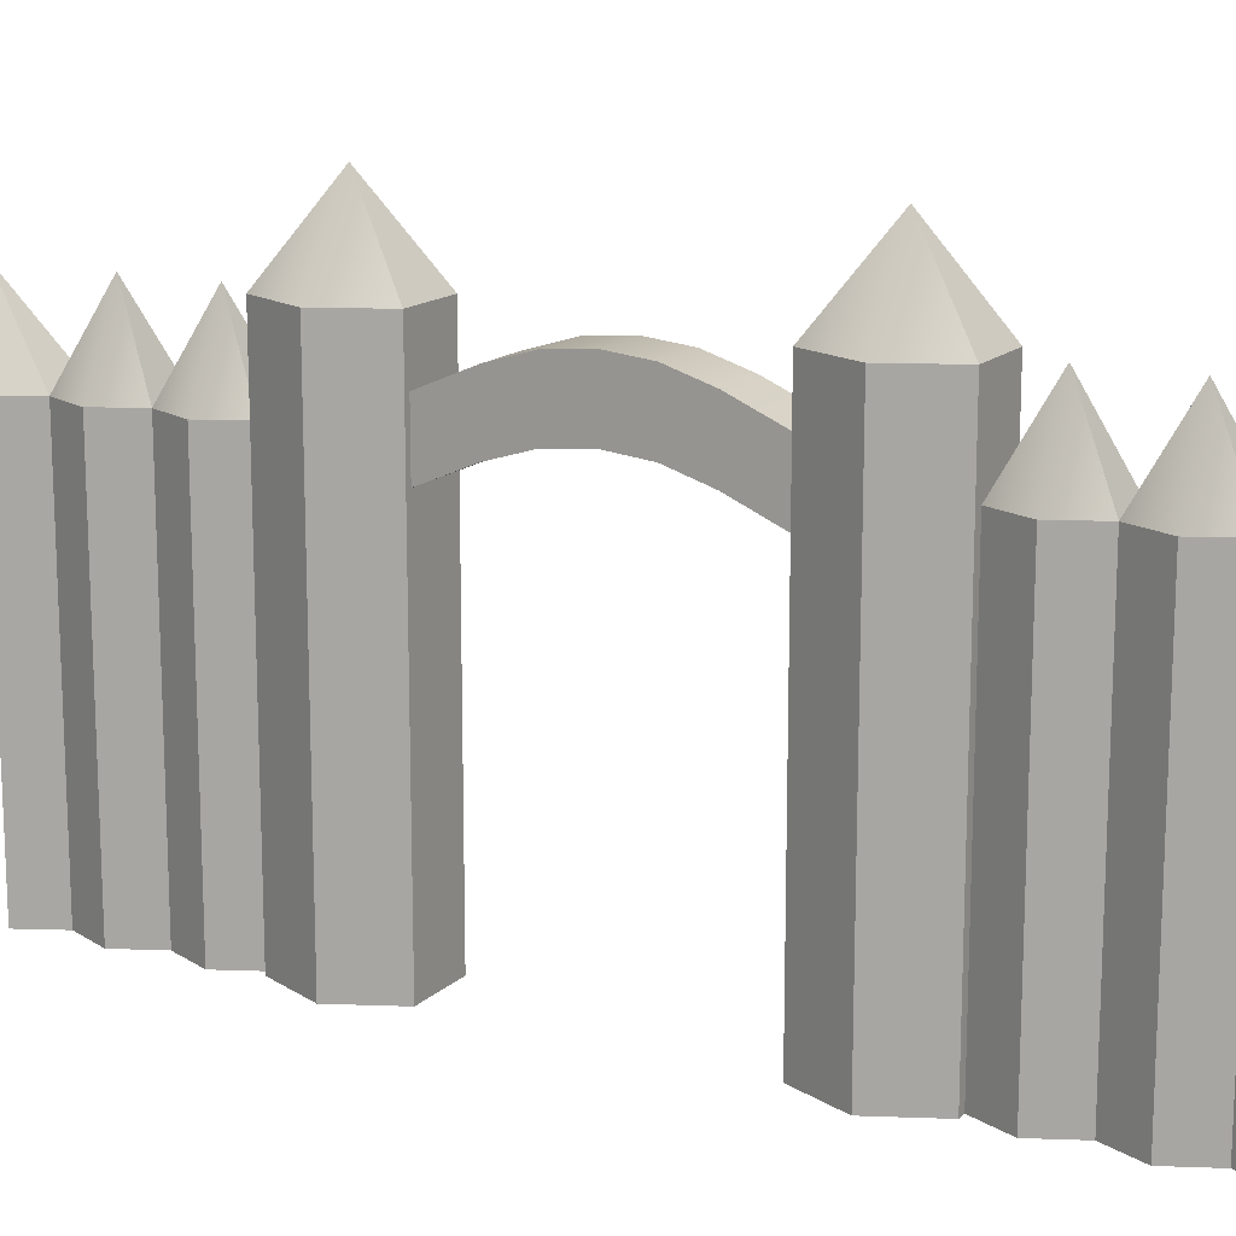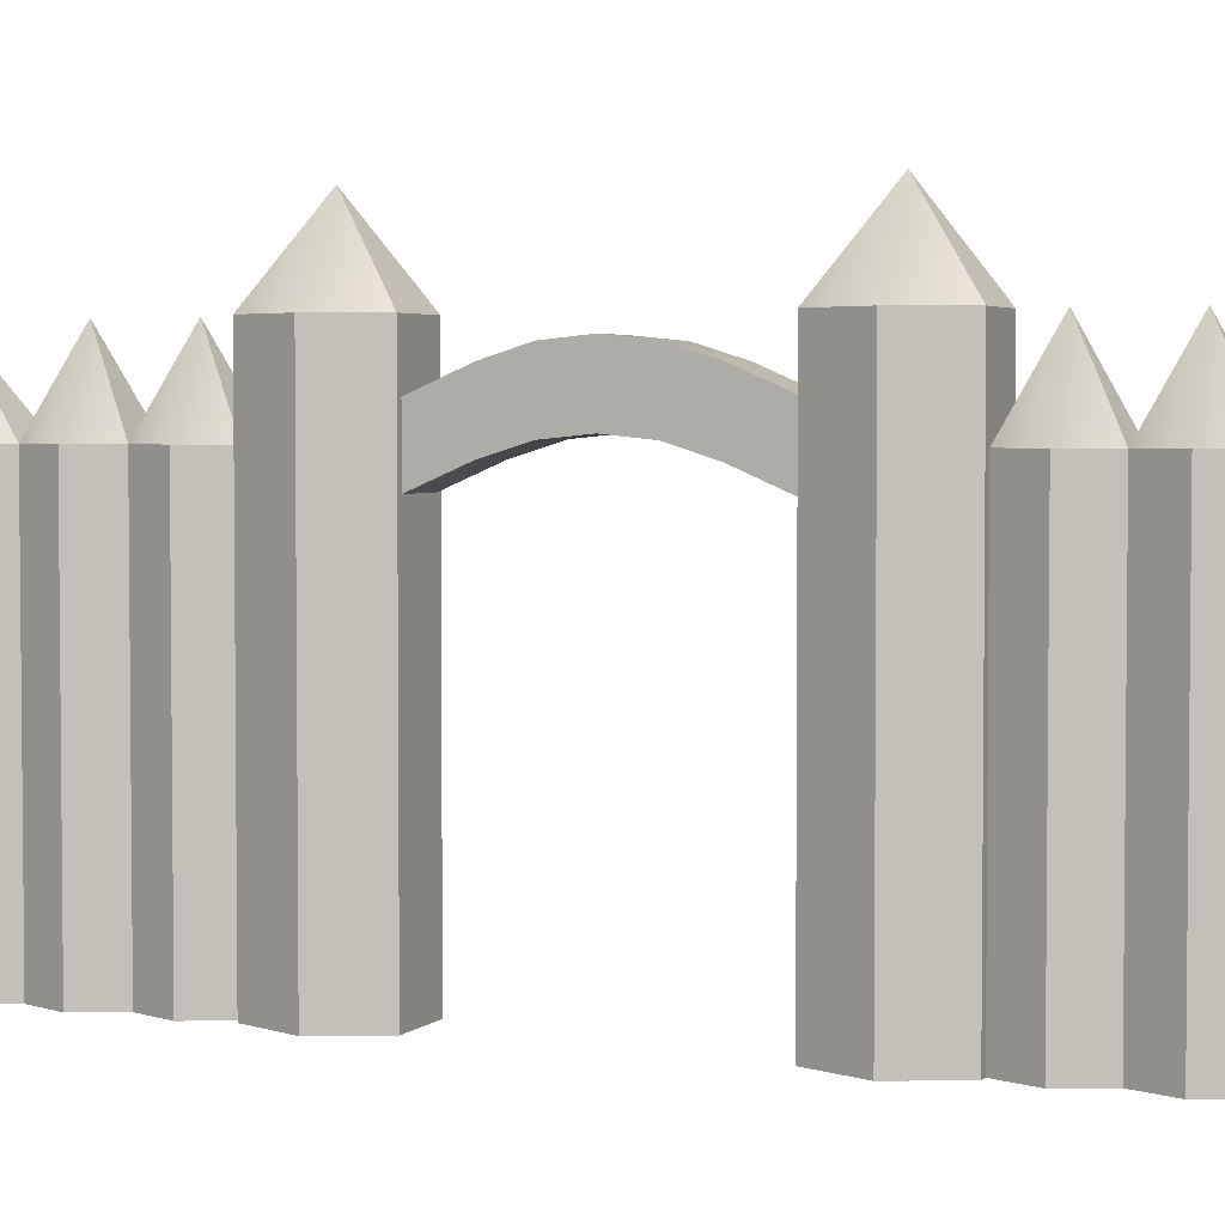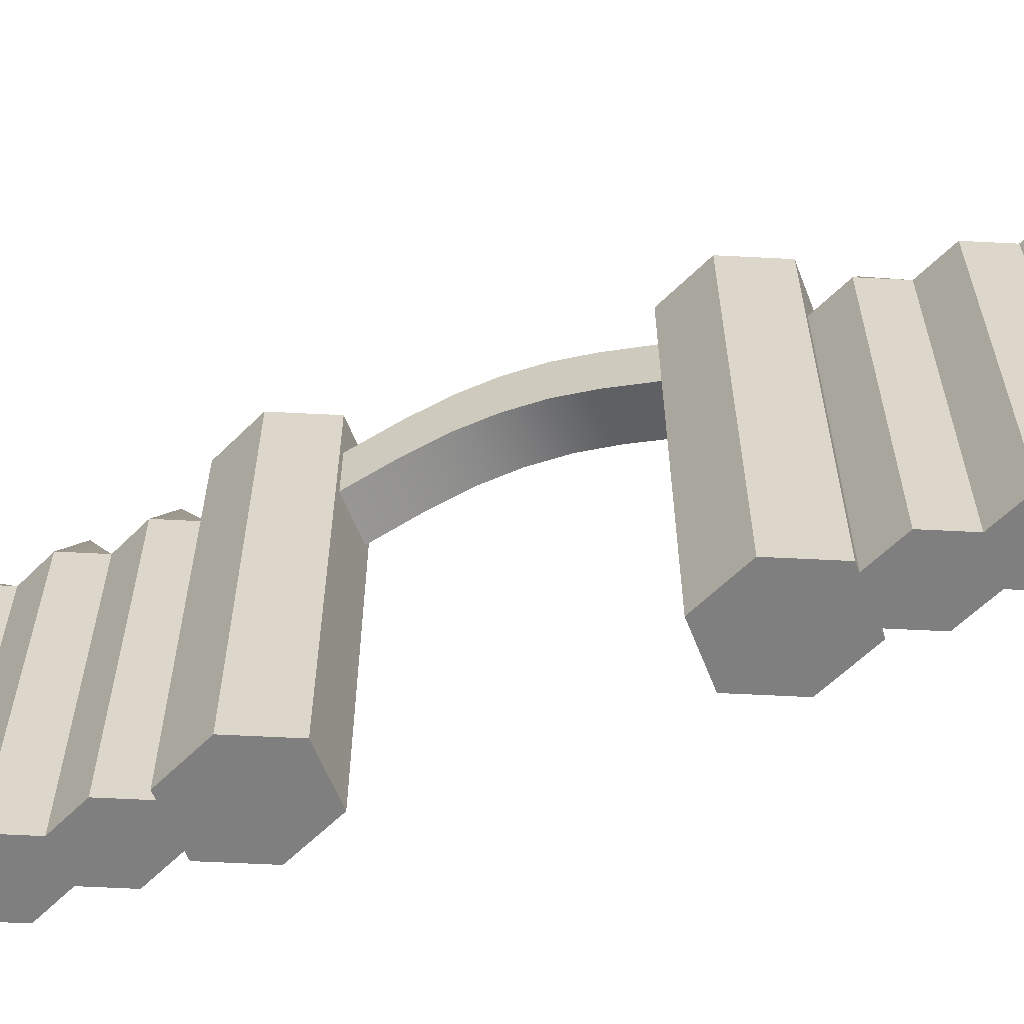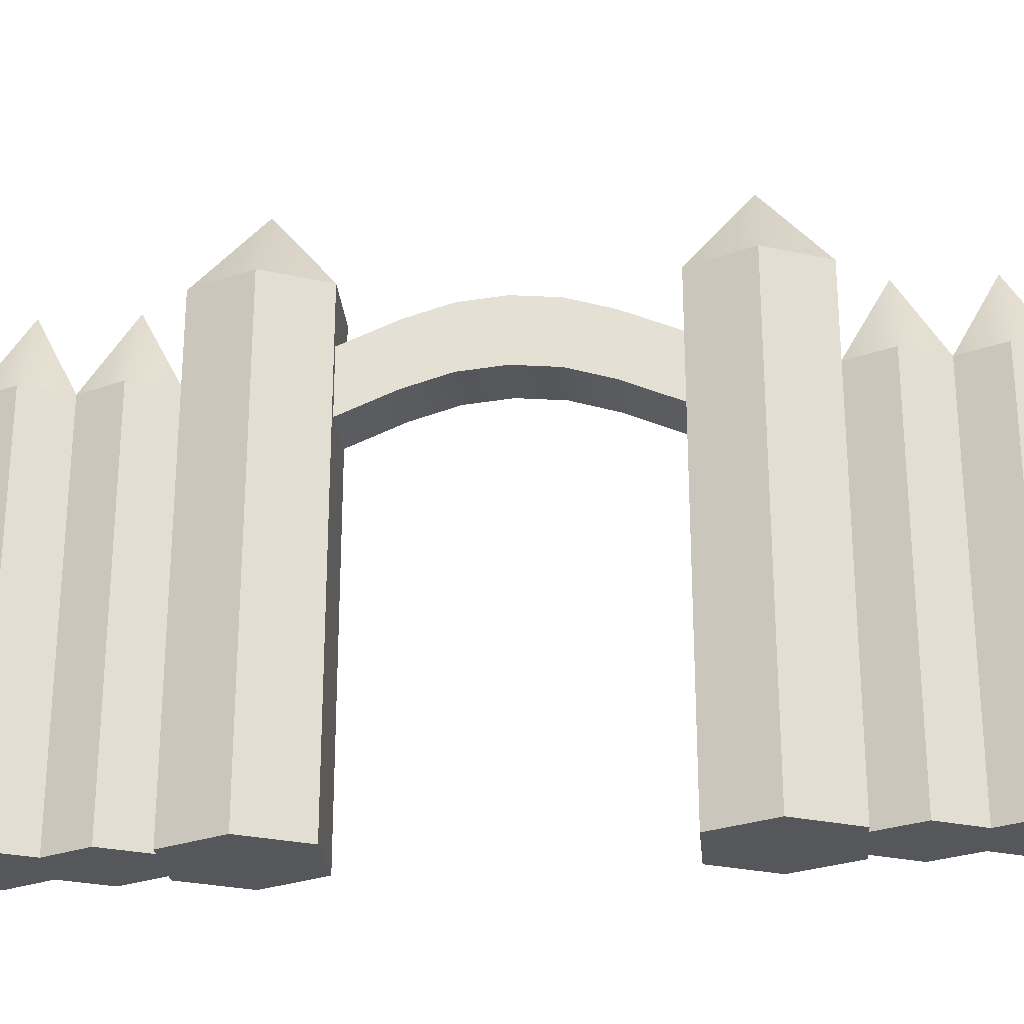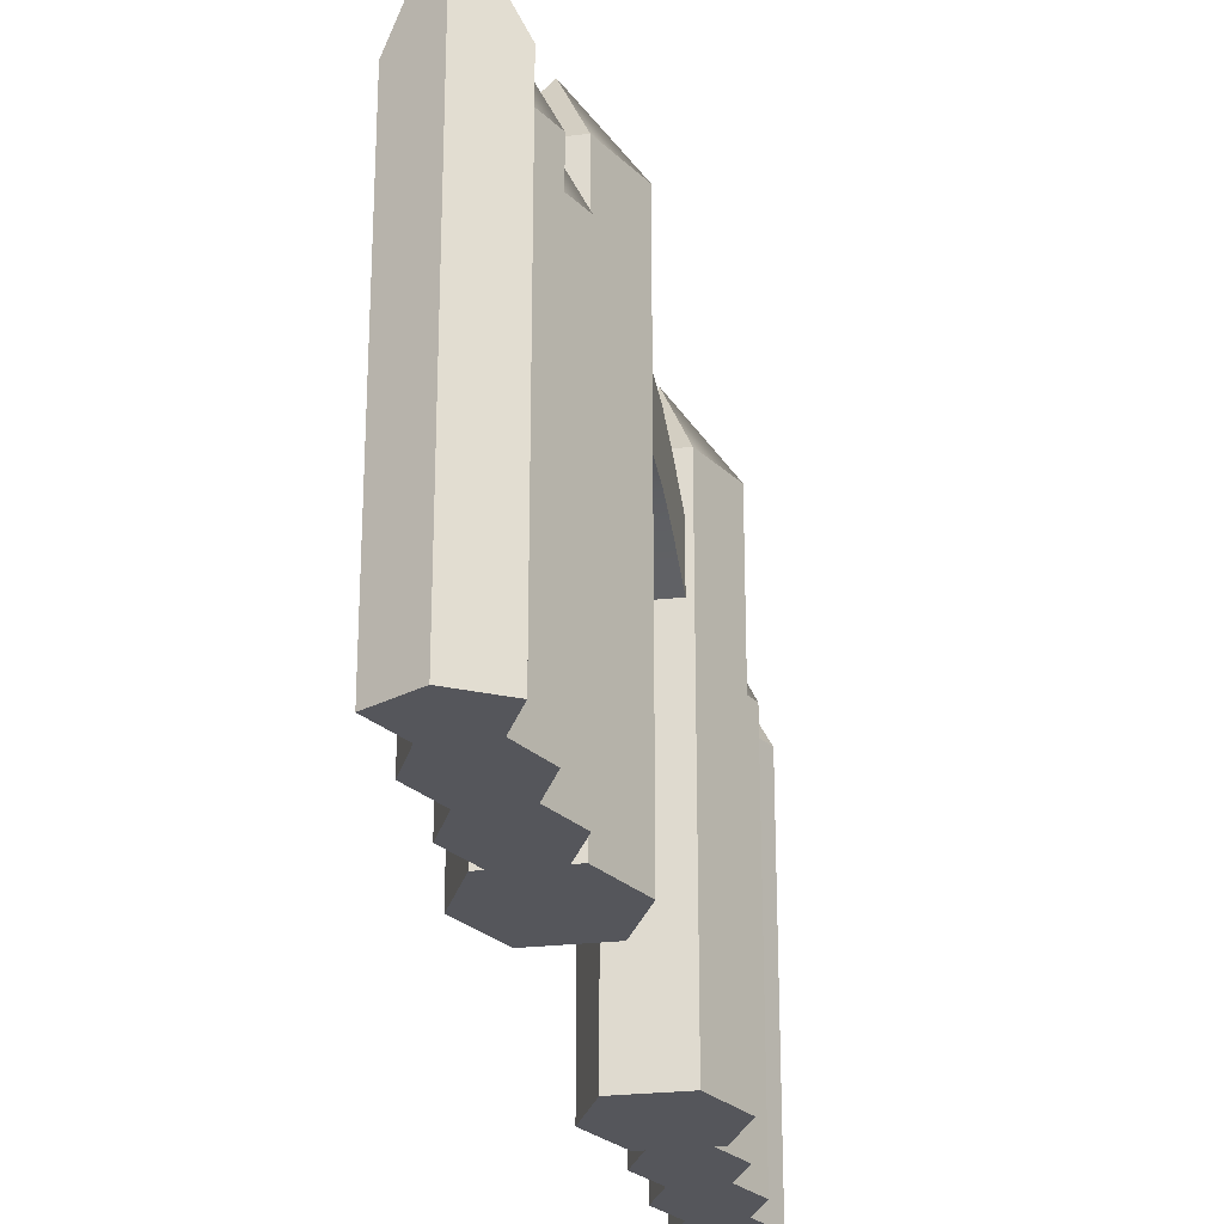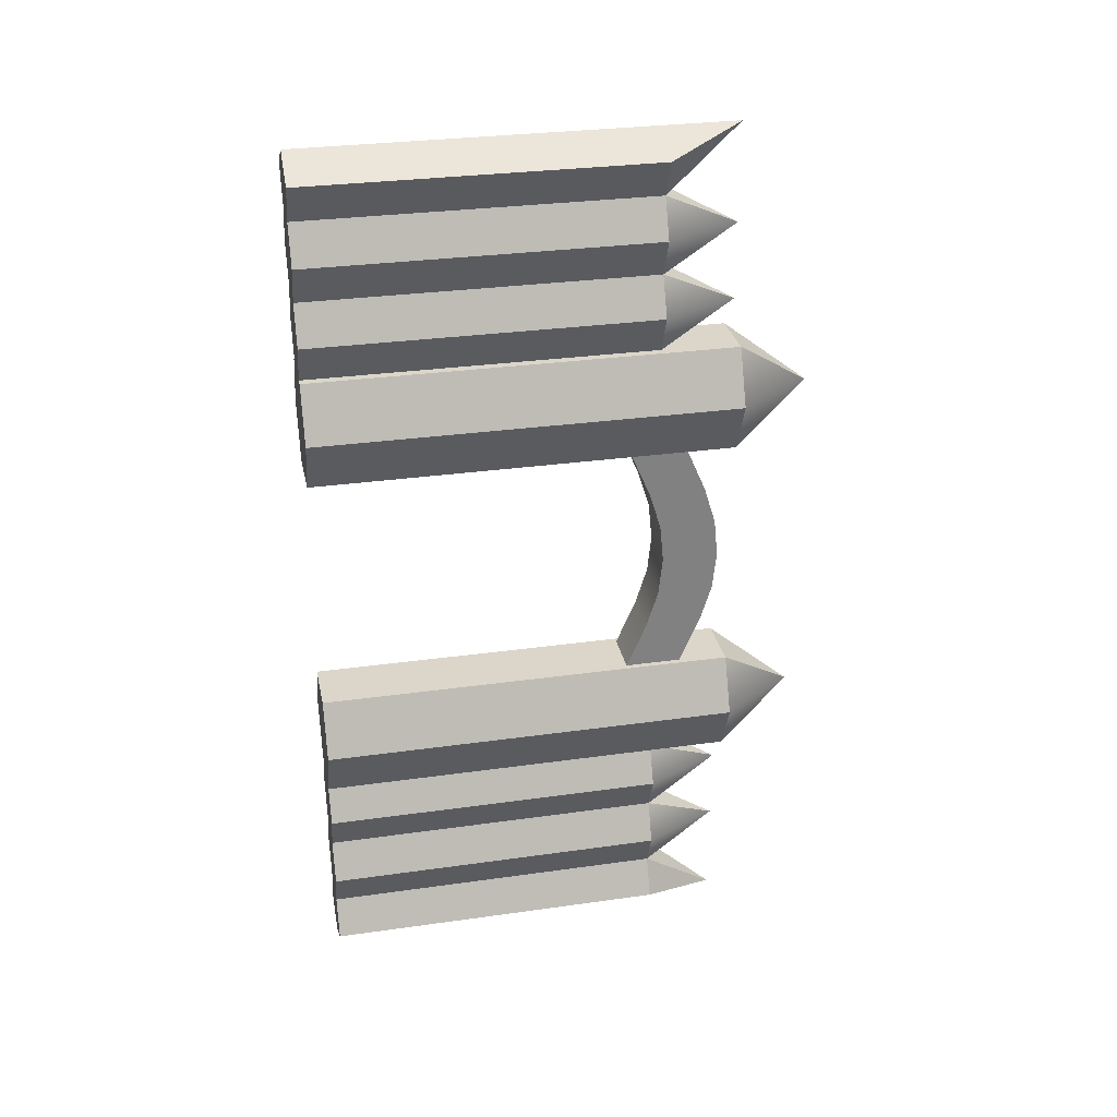
<metadata>
{"format":"obj","ext":"obj","renderer":"f3d","projection":"perspective","resolution":1024,"background":"white","views":[{"elev":14.9,"azim":118.7,"up":"+Y"},{"elev":3.4,"azim":112.4,"up":"+Y"},{"elev":-59.9,"azim":111.2,"up":"+Y"},{"elev":-26.9,"azim":-84.9,"up":"+Y"},{"elev":-26.2,"azim":10.2,"up":"+Y"},{"elev":29.8,"azim":78.3,"up":"+Z"}]}
</metadata>
<code>
o fence_wood_straight_gate
v -0.9725 0.4 0.3
v -1.028 0.4 0.3
v -0.9725 -0.05 0.3
v -1.028 -0.05 0.3
v -1 0.5 0.35
v -0.95 0.4 0.35
v -1.05 0.4 0.35
v -0.95 -0.05 0.35
v -1.05 -0.05 0.35
v -1 0.5 0.45
v -0.9725 0.4 0.5
v -0.95 0.4 0.45
v -1.05 0.4 0.45
v -1.028 0.4 0.4
v -0.9725 0.4 0.4
v -0.95 -0.05 0.45
v -0.9725 -0.05 0.5
v -1.028 -0.05 0.5
v -1.05 -0.05 0.45
v -1.028 -0.05 0.4
v -0.9725 -0.05 0.4
v -1 0.5 0.5774
v -0.95 0.4 0.5485
v -1 0.4 0.5774
v -1.05 0.4 0.5485
v -1.028 0.4 0.5
v -0.95 -0.05 0.5485
v -1 -0.05 0.5774
v -1.05 -0.05 0.5485
v -0.9725 0.4 -0.3
v -1.028 0.4 -0.3
v -0.9725 -0.05 -0.3
v -1.028 -0.05 -0.3
v -1 0.5 -0.35
v -0.95 0.4 -0.35
v -1.05 0.4 -0.35
v -0.95 -0.05 -0.35
v -1.05 -0.05 -0.35
v -1 0.5 -0.45
v -0.9725 0.4 -0.5
v -0.95 0.4 -0.45
v -1.05 0.4 -0.45
v -1.028 0.4 -0.4
v -0.9725 0.4 -0.4
v -0.95 -0.05 -0.45
v -0.9725 -0.05 -0.5
v -1.028 -0.05 -0.5
v -1.05 -0.05 -0.45
v -1.028 -0.05 -0.4
v -0.9725 -0.05 -0.4
v -1 0.5 -0.5774
v -0.95 0.4 -0.5485
v -1 0.4 -0.5774
v -1.05 0.4 -0.5485
v -1.028 0.4 -0.5
v -0.95 -0.05 -0.5485
v -1 -0.05 -0.5774
v -1.05 -0.05 -0.5485
v -0.9615 0.5 -0.16
v -1.039 0.5 -0.16
v -0.9615 -0.05 -0.16
v -1.039 -0.05 -0.16
v -1 0.6 -0.23
v -0.93 0.5 -0.23
v -1.07 0.5 -0.23
v -0.93 -0.05 -0.23
v -1.07 -0.05 -0.23
v -1.039 0.5 -0.3
v -0.9615 0.5 -0.3
v -1.039 -0.05 -0.3
v -0.9615 -0.05 -0.3
v -0.9615 0.5 0.3
v -1.039 0.5 0.3
v -0.9615 -0.05 0.3
v -1.039 -0.05 0.3
v -1 0.6 0.23
v -0.93 0.5 0.23
v -1.07 0.5 0.23
v -0.93 -0.05 0.23
v -1.07 -0.05 0.23
v -1.039 0.5 0.16
v -0.9615 0.5 0.16
v -1.039 -0.05 0.16
v -0.9615 -0.05 0.16
v -1.031 0.3619 0.1625
v -1.031 0.4357 0.1625
v -1.031 0.3619 -0.1625
v -1.031 0.4357 -0.1625
v -0.9688 0.3619 0.1625
v -0.9688 0.4357 0.1625
v -0.9688 0.3619 -0.1625
v -0.9688 0.4357 -0.1625
v -1.031 0.3891 -0.09914
v -1.031 0.4044 -0.04957
v -1.031 0.4094 8e-06
v -1.031 0.4044 0.04958
v -1.031 0.3891 0.09916
v -1.031 0.4629 0.09916
v -1.031 0.4782 0.04958
v -1.031 0.4832 8e-06
v -1.031 0.4782 -0.04957
v -1.031 0.4629 -0.09914
v -0.9688 0.3891 0.09916
v -0.9688 0.4044 0.04958
v -0.9688 0.4094 8e-06
v -0.9688 0.4044 -0.04957
v -0.9688 0.3891 -0.09914
v -0.9688 0.4629 -0.09914
v -0.9688 0.4782 -0.04957
v -0.9688 0.4832 8e-06
v -0.9688 0.4782 0.04958
v -0.9688 0.4629 0.09916
f 8 6 15 21
f 20 14 7 9
f 9 7 2 4
f 5 14 15
f 3 1 6 8
f 5 1 2
f 5 7 14
f 5 2 7
f 5 6 1
f 5 15 6
f 16 12 11 17
f 18 26 13 19
f 19 13 14 20
f 10 26 11
f 21 15 12 16
f 10 15 14
f 10 13 26
f 10 14 13
f 10 12 15
f 10 11 12
f 23 22 24
f 28 24 25 29
f 29 25 26 18
f 17 11 23 27
f 22 11 26
f 22 25 24
f 22 26 25
f 22 23 11
f 9 8 21 20
f 19 16 17 18
f 23 24 28 27
f 27 28 29
f 4 3 8 9
f 20 21 16 19
f 17 27 29 18
f 37 50 44 35
f 49 38 36 43
f 38 33 31 36
f 34 44 43
f 32 37 35 30
f 34 31 30
f 34 43 36
f 34 36 31
f 34 30 35
f 34 35 44
f 45 46 40 41
f 47 48 42 55
f 48 49 43 42
f 39 40 55
f 50 45 41 44
f 39 43 44
f 39 55 42
f 39 42 43
f 39 44 41
f 39 41 40
f 52 53 51
f 57 58 54 53
f 58 47 55 54
f 46 56 52 40
f 51 55 40
f 51 53 54
f 51 54 55
f 51 40 52
f 38 49 50 37
f 48 47 46 45
f 52 56 57 53
f 56 58 57
f 33 38 37 32
f 49 48 45 50
f 46 47 58 56
f 32 30 31 33
f 3 4 2 1
f 66 71 69 64
f 70 67 65 68
f 67 62 60 65
f 63 69 68
f 61 66 64 59
f 63 60 59
f 63 68 65
f 63 65 60
f 63 59 64
f 63 64 69
f 67 70 71 66
f 62 67 66 61
f 61 59 60 62
f 79 84 82 77
f 83 80 78 81
f 80 75 73 78
f 76 82 81
f 74 79 77 72
f 76 73 72
f 76 81 78
f 76 78 73
f 76 72 77
f 76 77 82
f 80 83 84 79
f 75 80 79 74
f 74 72 73 75
f 83 81 82 84
f 70 68 69 71
f 93 102 88 87
f 103 112 90 89
f 97 103 89 85
f 112 98 86 90
f 92 88 102 108
f 108 102 101 109
f 109 101 100 110
f 110 100 99 111
f 111 99 98 112
f 87 91 107 93
f 93 107 106 94
f 94 106 105 95
f 95 105 104 96
f 96 104 103 97
f 91 92 108 107
f 107 108 109 106
f 106 109 110 105
f 105 110 111 104
f 104 111 112 103
f 85 86 98 97
f 97 98 99 96
f 96 99 100 95
f 95 100 101 94
f 94 101 102 93

</code>
